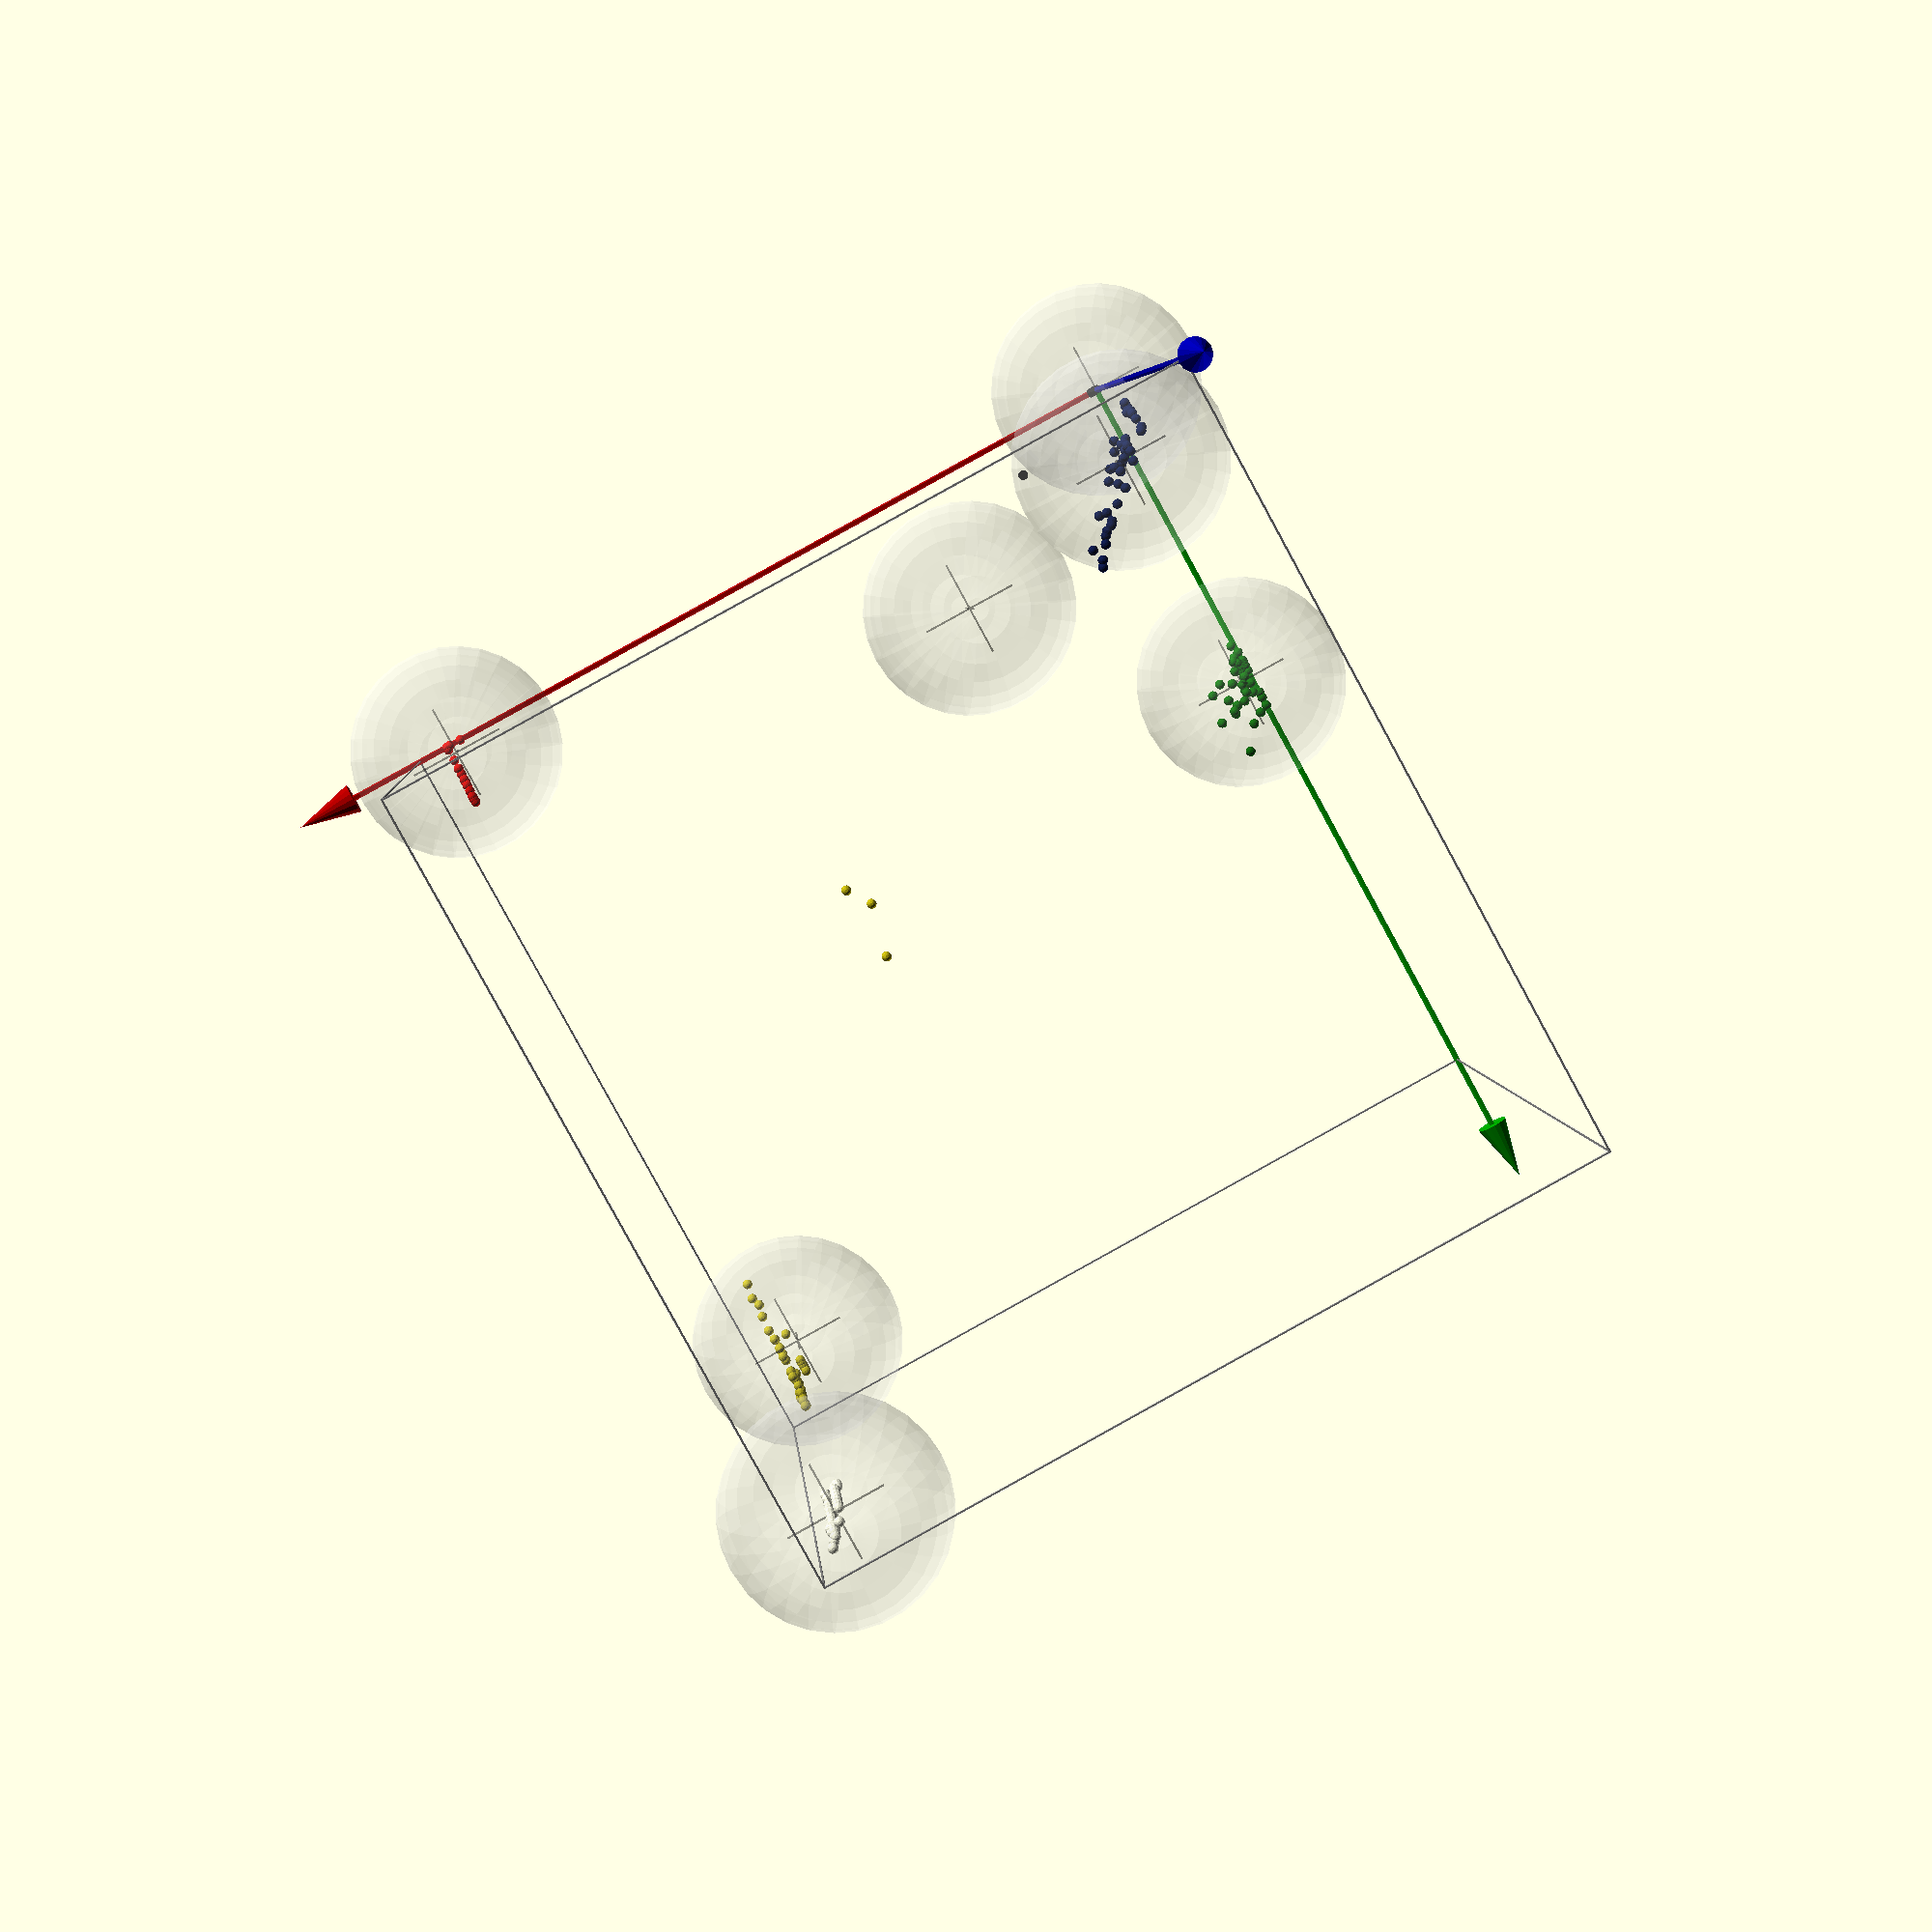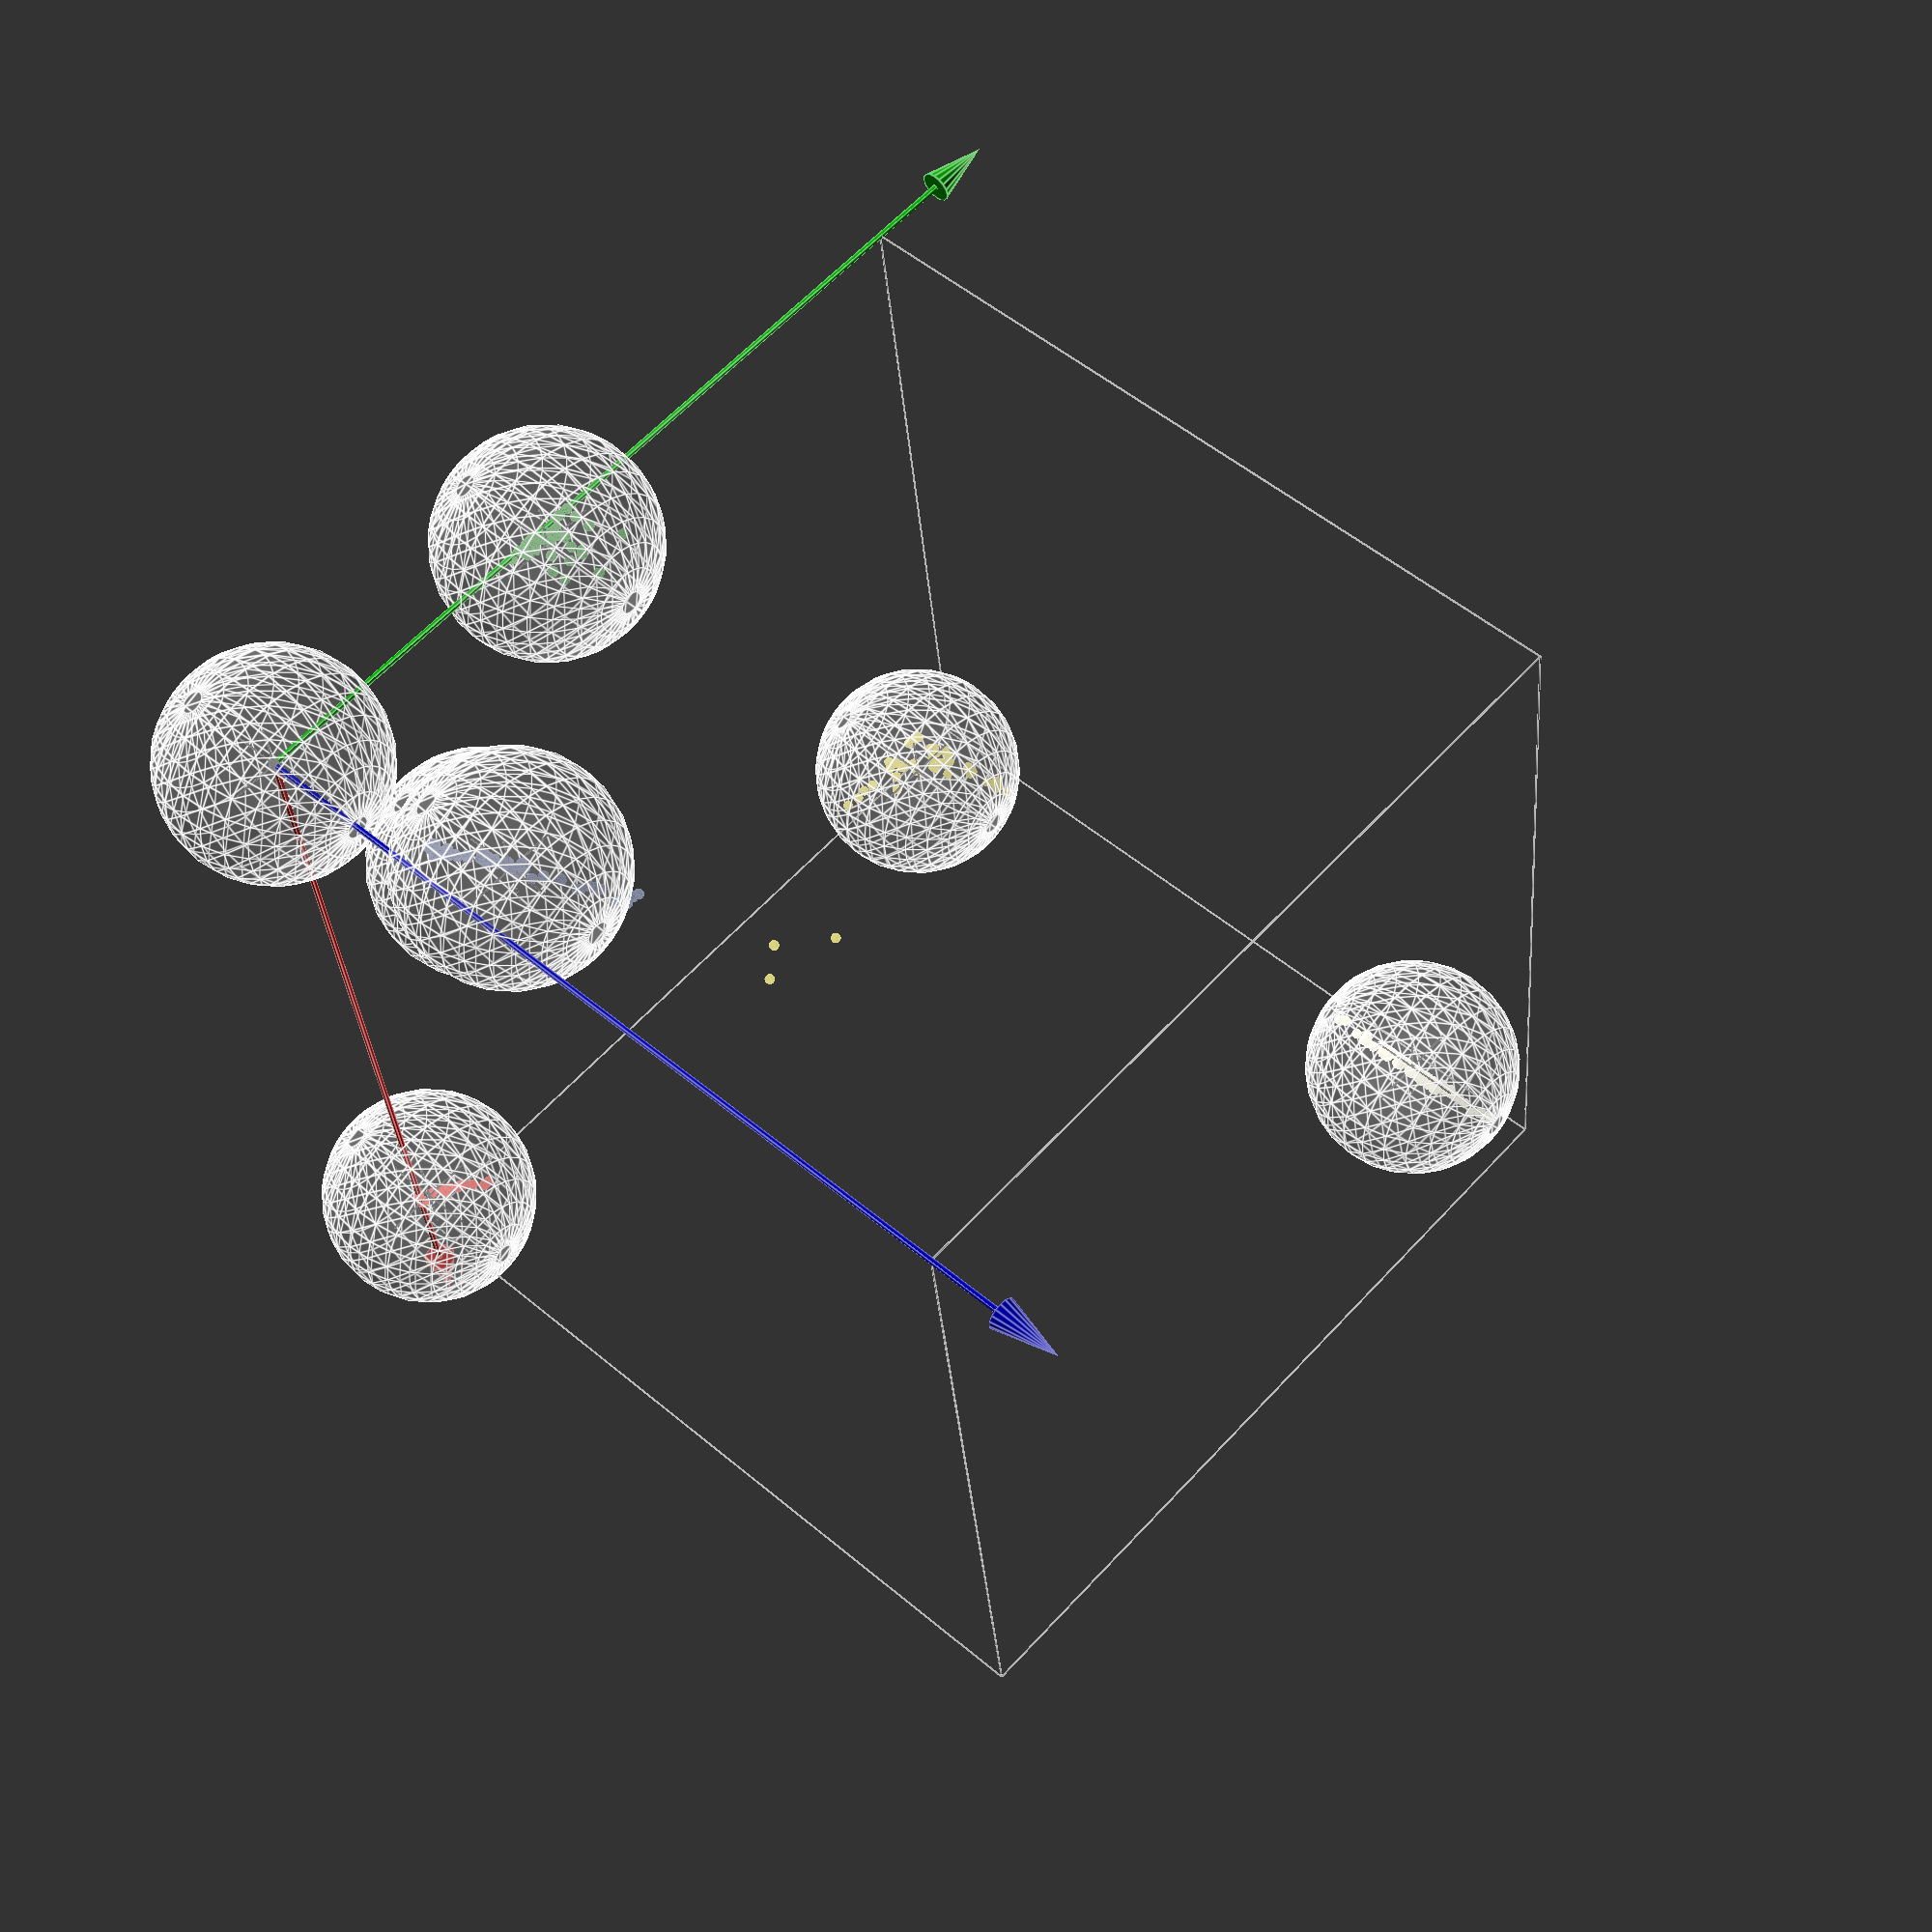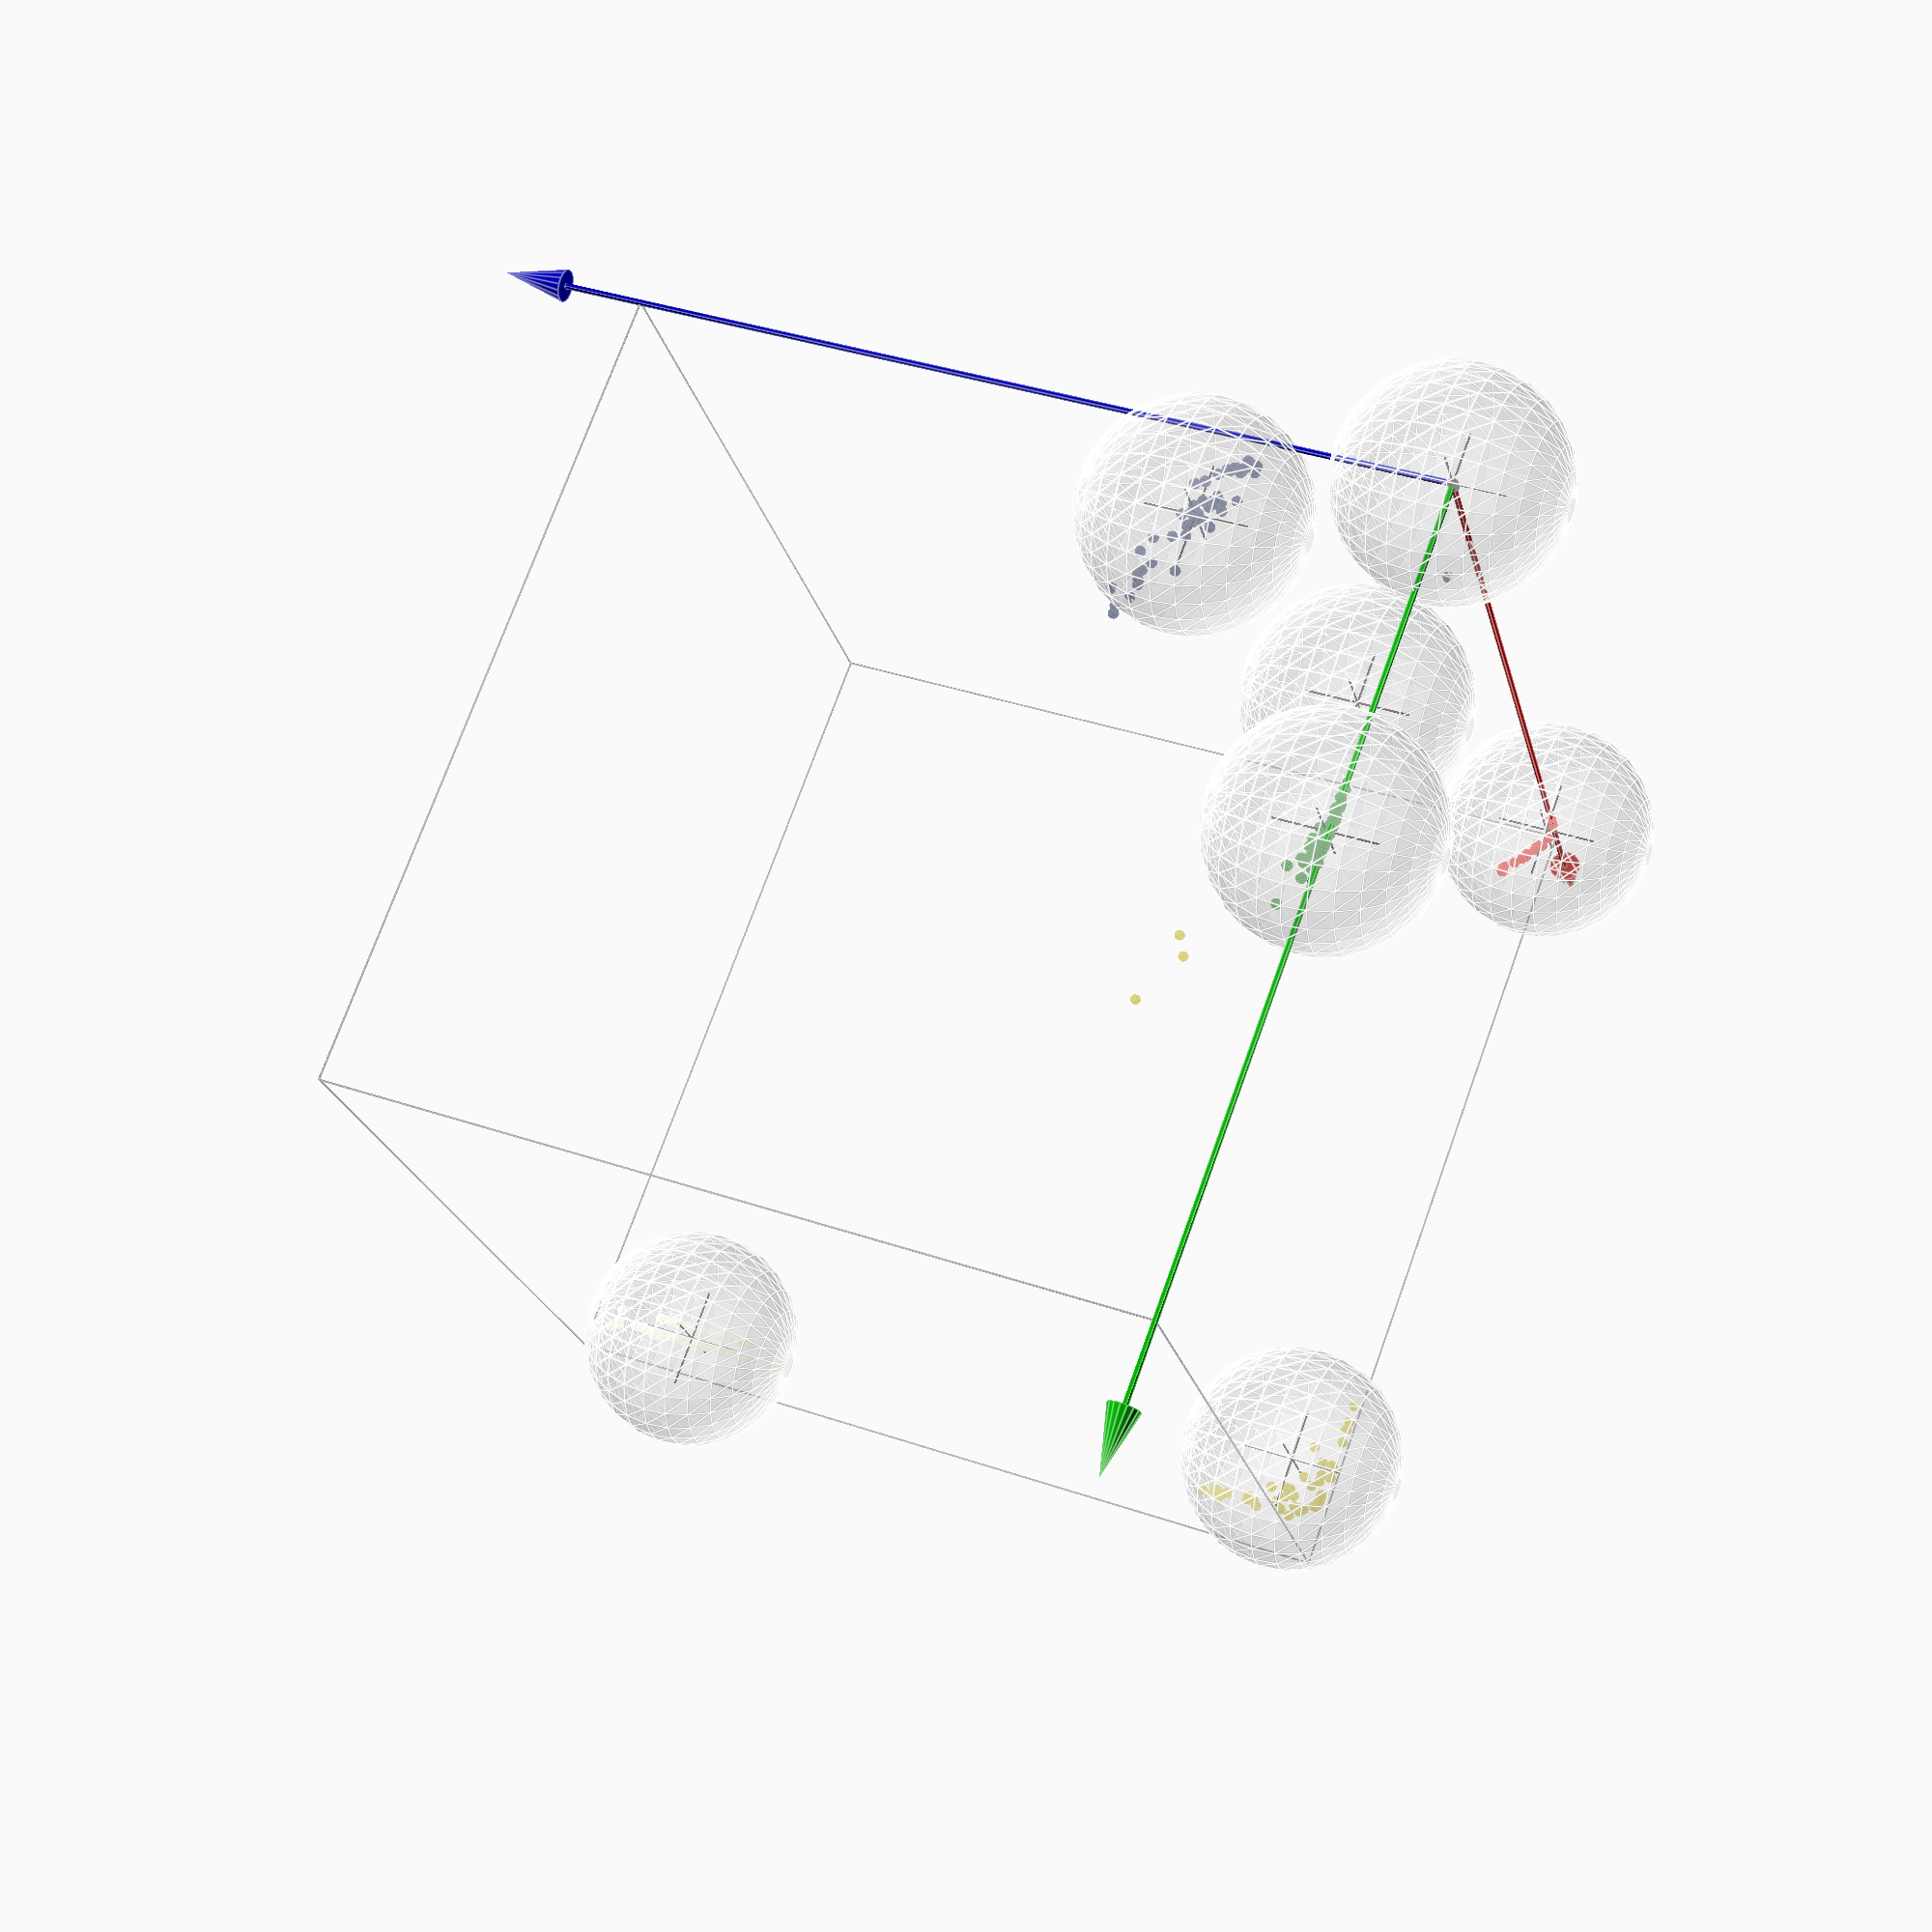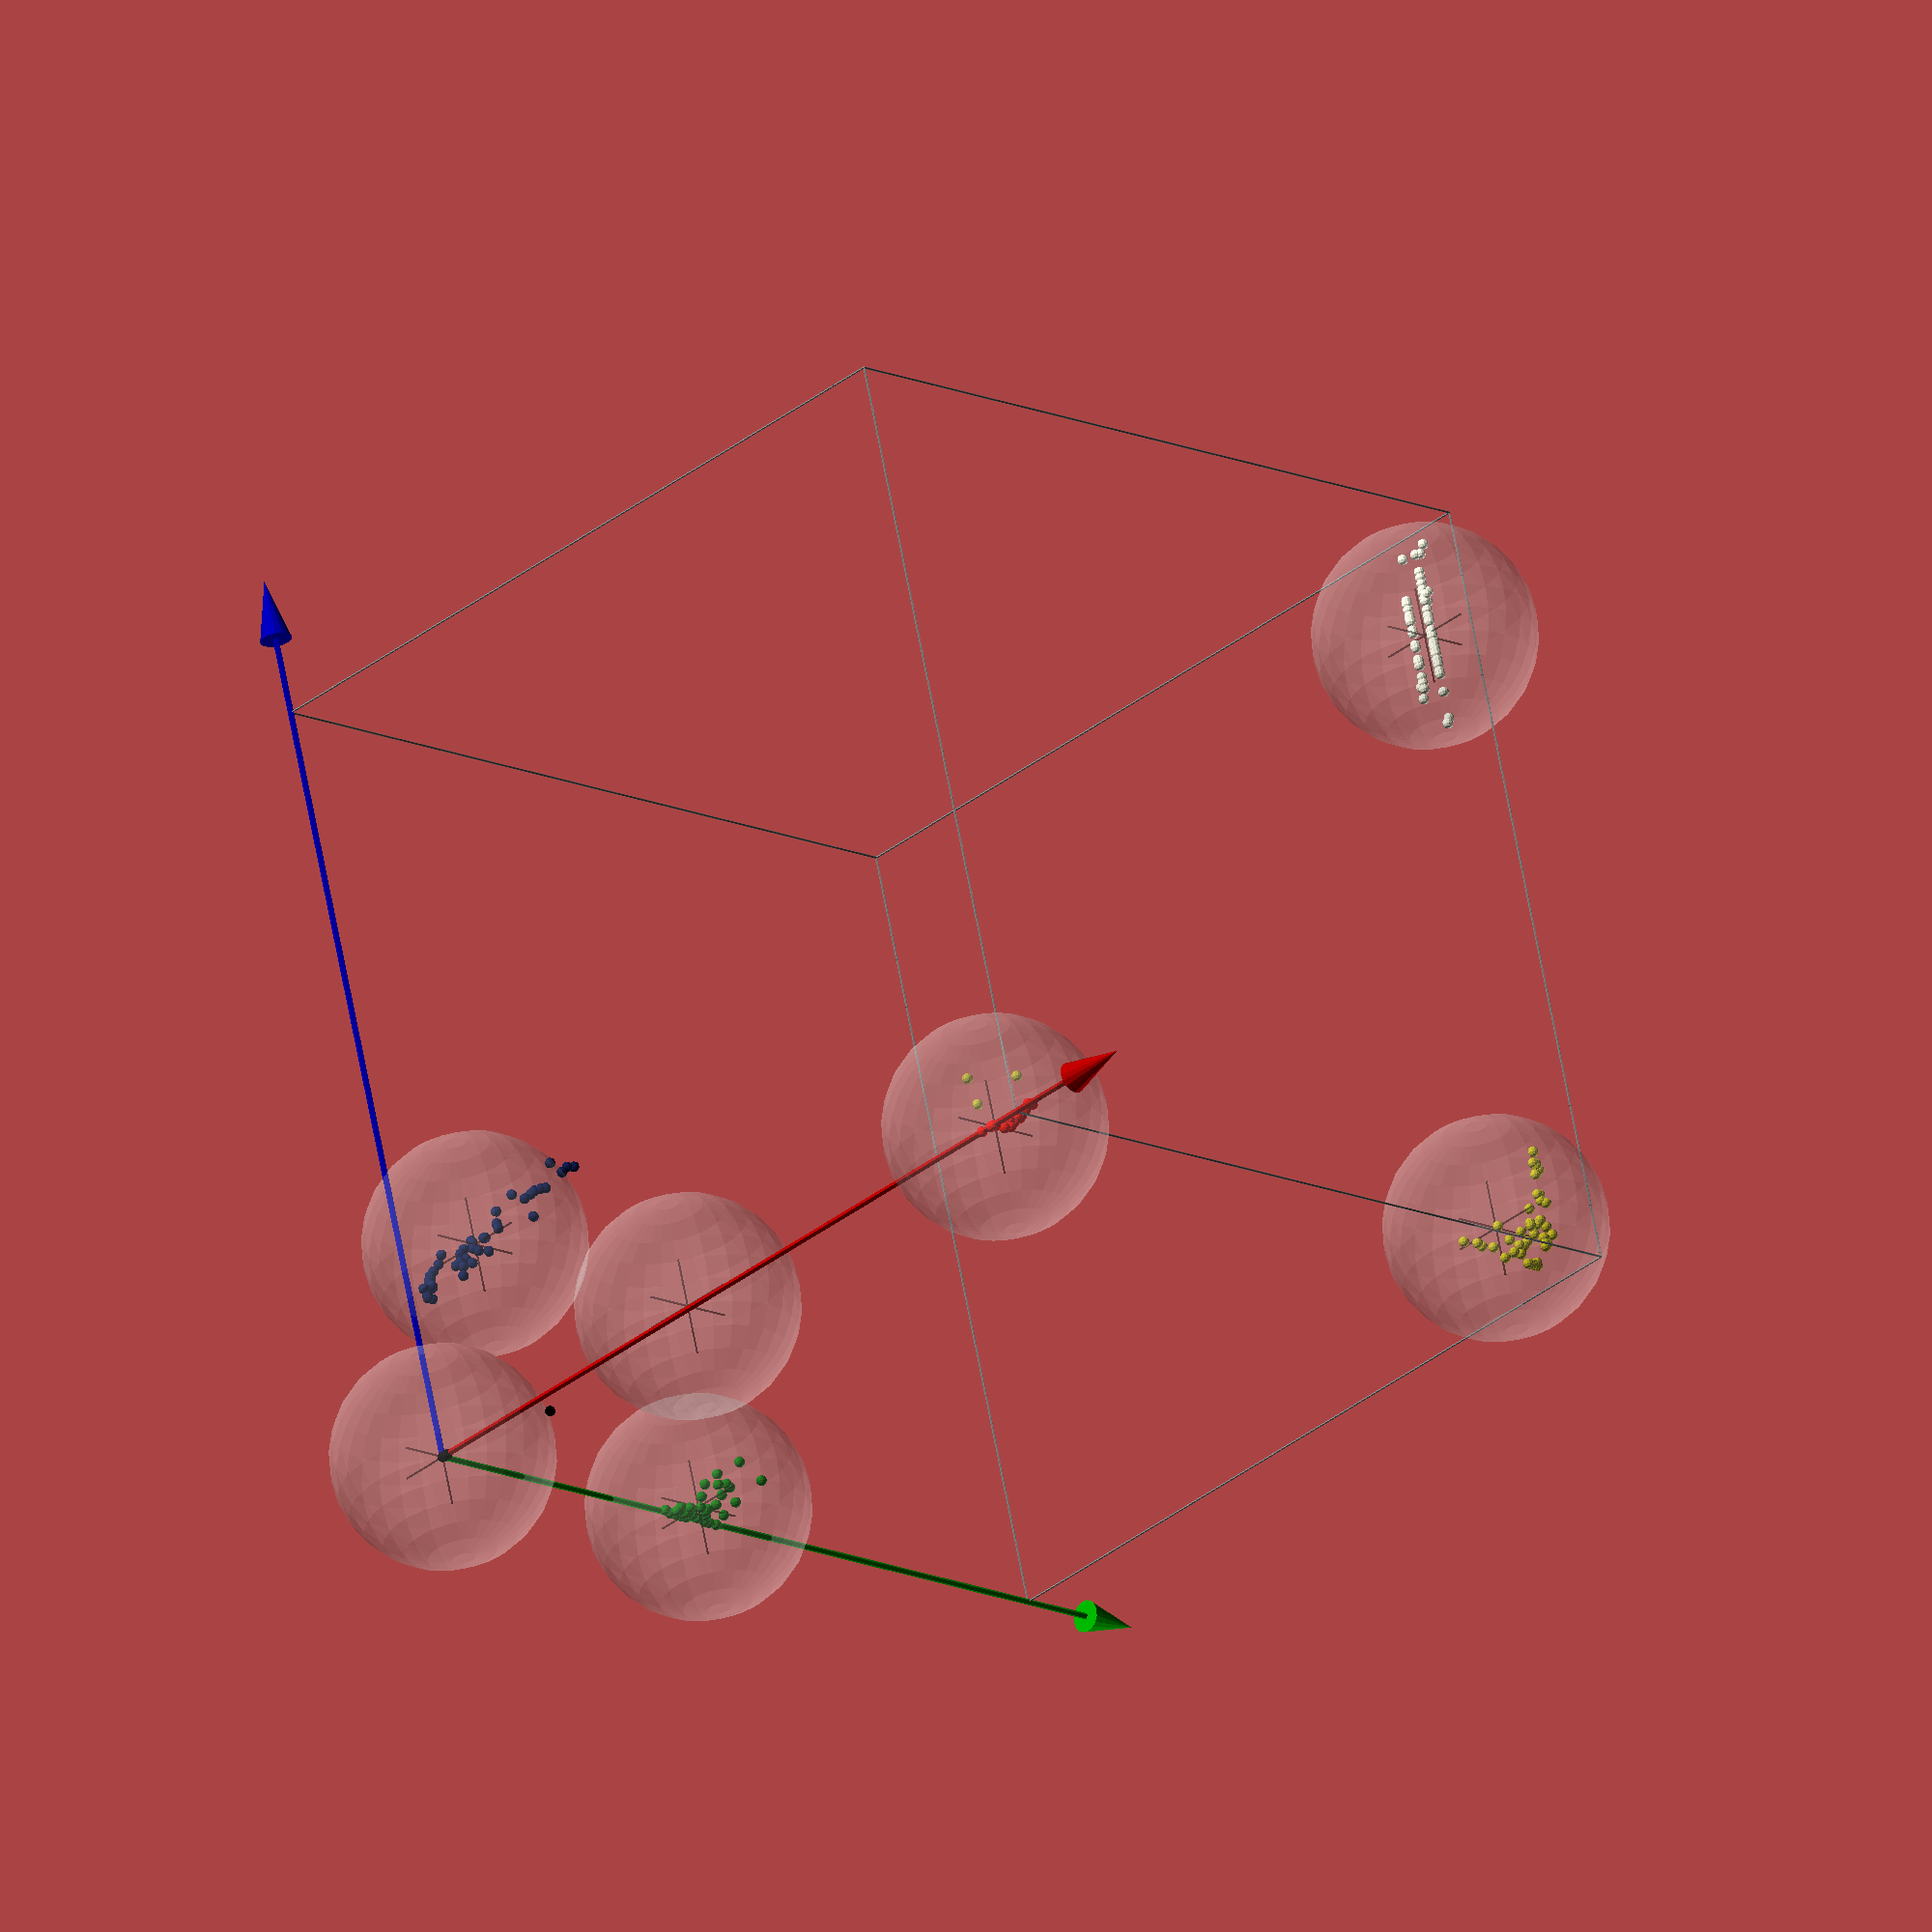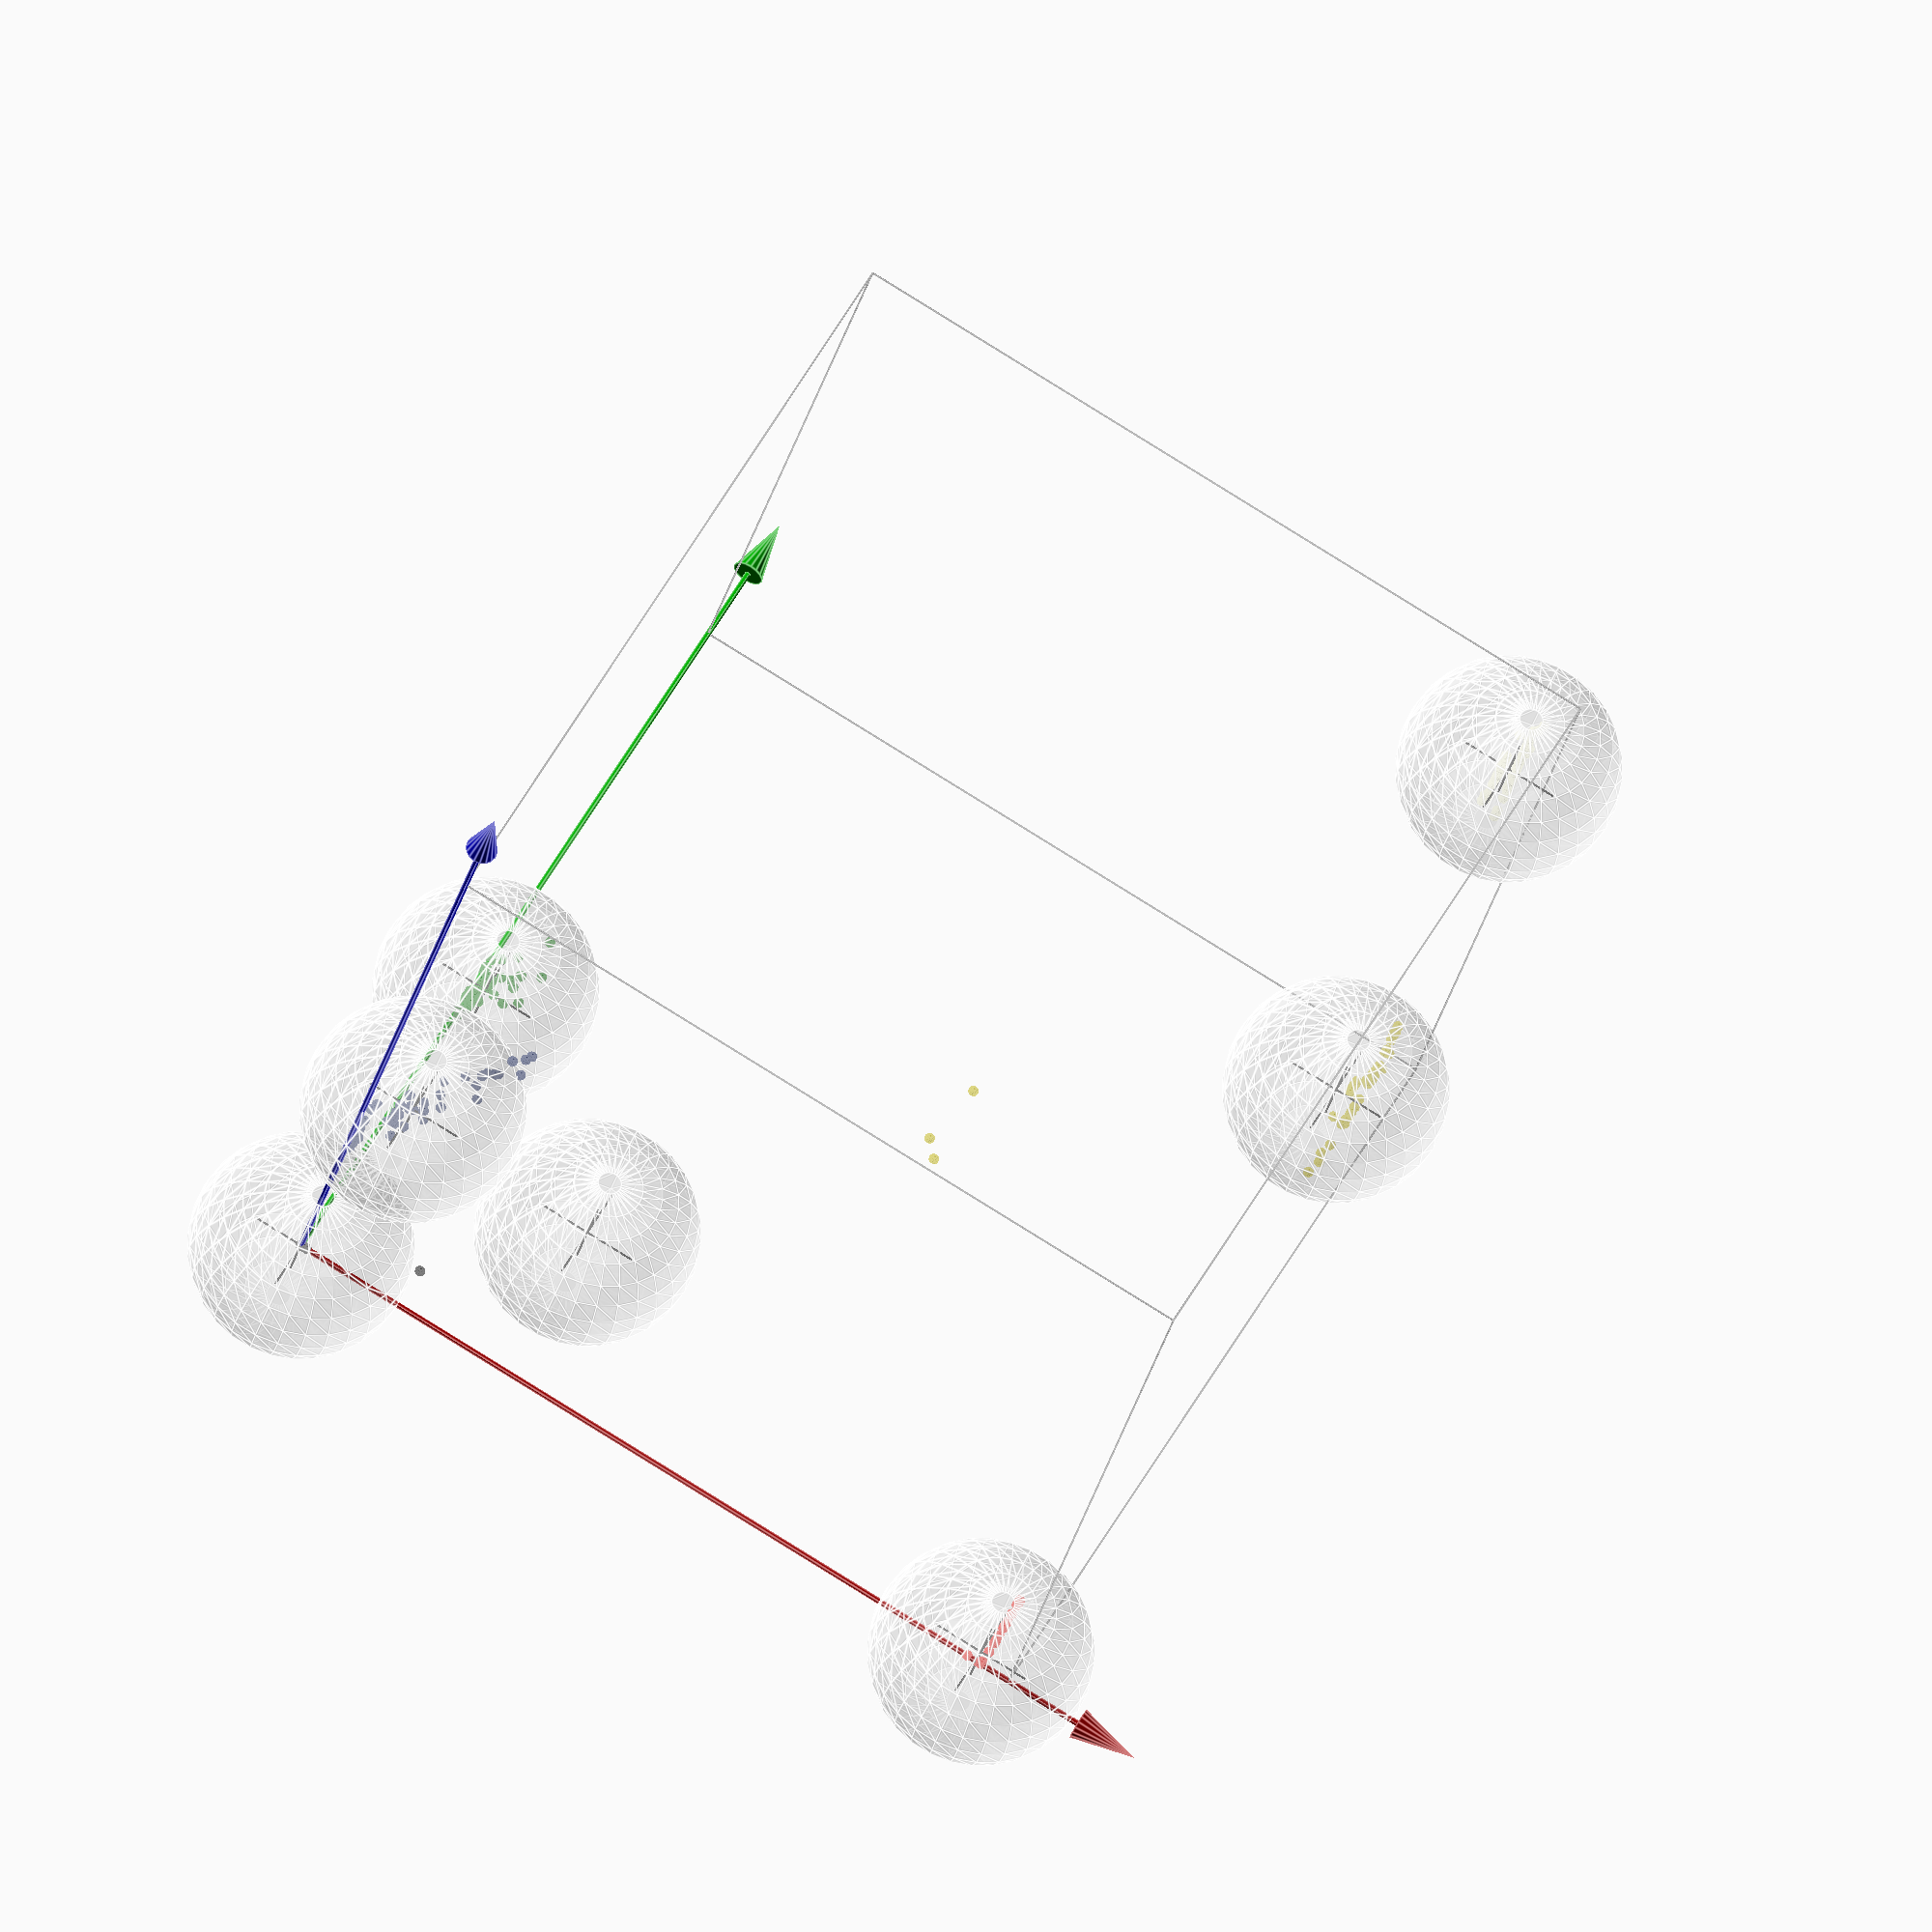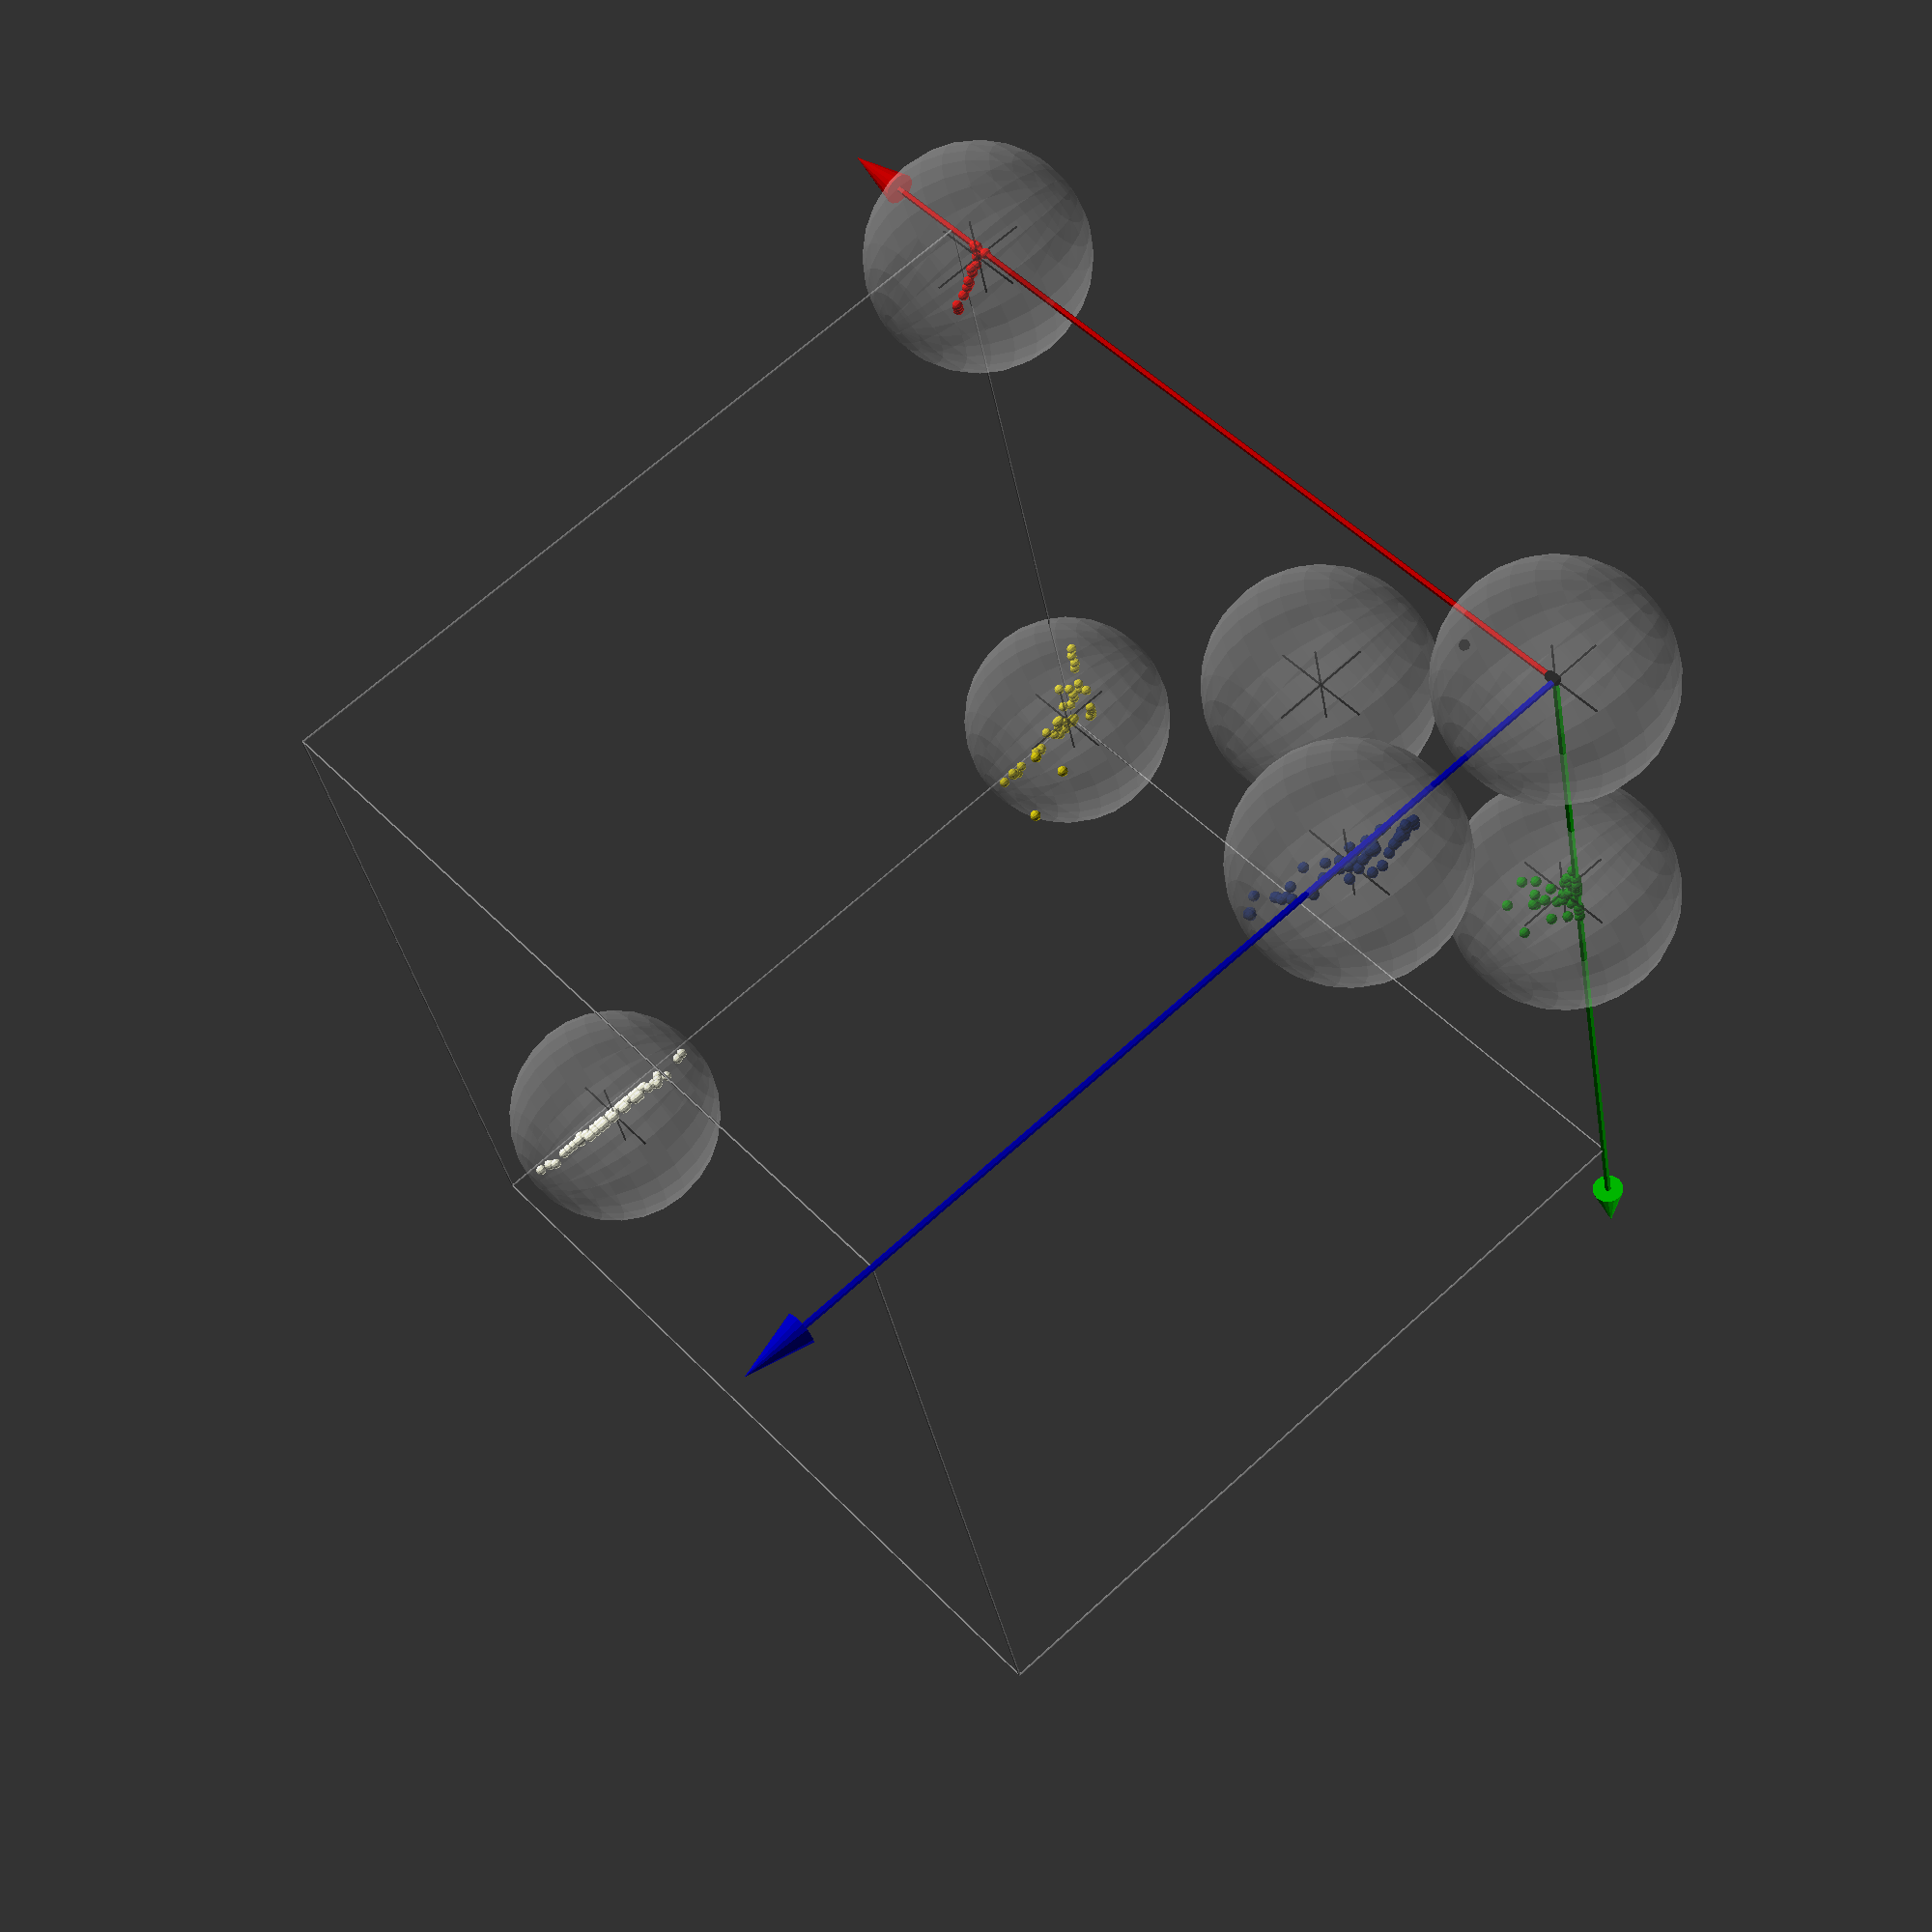
<openscad>
// ====================================================
// pellet color recognition - 3D visualization
// ====================================================


// ====================================================
// coordinate system
// ====================================================

translate([-128, -128, -128]) {
	// X = R
	rotate([0, 90, 0])
		arrow(1, 0, 0);
	
	// Y = G
	rotate([-90, 0, 0])
		arrow(0, 1, 0);
	
	// Z = B
		arrow(0, 0, 1);
	
	
	// cube lines 255x255x255
	// 3 vertiacal lines
	translate([255, 0, 0])
		line();
	translate([255, 255, 0])
		line();
	translate([0, 255, 0])
		line();
	
	// 2 bottom lines
	translate([0, 255, 0])
		rotate([0, 90, 0])
			line();
	translate([255, 0, 0])
		rotate([-90, 0, 0])
			line();
	
	// 4 top lines
	translate([0, 0, 255])
		rotate([0, 90, 0])
			line();
	translate([0, 255, 255])
		rotate([0, 90, 0])
			line();
	translate([0, 0, 255])
		rotate([-90, 0, 0])
			line();
	translate([255, 0, 255])
		rotate([-90, 0, 0])
			line();
}

// ====================================================
// sub-modules
// ====================================================

module arrow(R, G, B) {
	dim = .66;
	len = 280;
	head = 20;

	translate([0, 0, len / 2])
		color([R * dim, G * dim, B * dim])
			cylinder(r = 1, h = len, center=true);

	translate([0, 0, len + head / 2])
		color([R * dim, G * dim, B * dim])
			cylinder(r1 = 5, r2 = 0, h = head, center=true);
}


module line() {
	len = 255;

	translate([0, 0, len / 2])
		color([.5,, .5, .5])
			cylinder(r = .33, h = len, center=true);
}


// markers will be moved to -128...
module marker(x, y, z) {
	len = 32;
	sphere_r = 35;

	translate([x - 128, y - 128, z - 128]) {
		color([0,0,0, .33]) {
			cylinder(r = .33, h = len, center=true);
			rotate([-90, 0, 0]) cylinder(r = .33, h = len, center=true);
			rotate([0, 90, 0])  cylinder(r = .33, h = len, center=true);
		}
		color([1, 1, 1, .2])
			sphere(r=sphere_r, center=true);
	}
}


// dots will be moved to -128...
module dot(x, y, z, c) {
	len = 3.33;

	translate([x - 128, y - 128, z - 128])
		color(c)
			sphere(r = len/2, $fn = 12, center=true);
}


// ====================================================
// automated content from Processing script follows ...
// ====================================================

// # File: RGB_read_2014-04-07_20-13-15.csv
dot(+000, +000, +000, [+0.000, +0.000, +0.000]); // 1 (Black)
dot(+242, +226, +000, [+0.737, +0.686, +0.063]); // 2 (Yellow)
dot(+242, +242, +227, [+0.965, +0.965, +0.851]); // 3 (White)
dot(+000, +007, +059, [+0.063, +0.110, +0.298]); // 5 (Blue)
dot(+240, +000, +000, [+0.886, +0.024, +0.008]); // 6 (Red)
dot(+240, +000, +000, [+0.886, +0.024, +0.008]); // 7 (Red)
dot(+000, +000, +000, [+0.000, +0.000, +0.000]); // 8 (Black)
dot(+000, +000, +000, [+0.000, +0.000, +0.000]); // 9 (Black)
dot(+000, +000, +000, [+0.000, +0.000, +0.000]); // 10 (Black)
dot(+242, +237, +000, [+0.737, +0.686, +0.063]); // 12 (Yellow)
dot(+242, +242, +198, [+0.965, +0.965, +0.851]); // 13 (White)
dot(+000, +000, +000, [+0.000, +0.000, +0.000]); // 14 (Black)
dot(+243, +243, +242, [+0.965, +0.965, +0.851]); // 15 (White)
dot(+000, +000, +000, [+0.000, +0.000, +0.000]); // 16 (Black)
dot(+000, +102, +000, [+0.020, +0.427, +0.012]); // 17 (Green)
dot(+000, +119, +000, [+0.020, +0.427, +0.012]); // 18 (Green)
dot(+000, +000, +000, [+0.000, +0.000, +0.000]); // 19 (Black)
dot(+242, +239, +000, [+0.737, +0.686, +0.063]); // 20 (Yellow)
dot(+000, +000, +000, [+0.000, +0.000, +0.000]); // 21 (Black)
dot(+000, +011, +063, [+0.063, +0.110, +0.298]); // 22 (Blue)
dot(+000, +099, +000, [+0.020, +0.427, +0.012]); // 23 (Green)
dot(+000, +008, +057, [+0.063, +0.110, +0.298]); // 24 (Blue)
dot(+000, +000, +000, [+0.000, +0.000, +0.000]); // 25 (Black)
dot(+000, +116, +000, [+0.020, +0.427, +0.012]); // 26 (Green)
dot(+000, +011, +060, [+0.063, +0.110, +0.298]); // 27 (Blue)
dot(+000, +000, +000, [+0.000, +0.000, +0.000]); // 28 (Black)
dot(+242, +239, +000, [+0.737, +0.686, +0.063]); // 30 (Yellow)
dot(+000, +106, +000, [+0.020, +0.427, +0.012]); // 31 (Green)
dot(+000, +000, +000, [+0.000, +0.000, +0.000]); // 32 (Black)
dot(+000, +013, +066, [+0.063, +0.110, +0.298]); // 34 (Blue)
dot(+242, +242, +225, [+0.965, +0.965, +0.851]); // 35 (White)
dot(+242, +242, +206, [+0.965, +0.965, +0.851]); // 37 (White)
dot(+148, +107, +073, [+0.737, +0.686, +0.063]); // 38 (Yellow)
dot(+240, +000, +000, [+0.886, +0.024, +0.008]); // 39 (Red)
dot(+242, +242, +221, [+0.965, +0.965, +0.851]); // 41 (White)
dot(+242, +239, +000, [+0.737, +0.686, +0.063]); // 42 (Yellow)
dot(+242, +242, +222, [+0.965, +0.965, +0.851]); // 43 (White)
dot(+240, +000, +000, [+0.886, +0.024, +0.008]); // 44 (Red)
dot(+242, +242, +202, [+0.965, +0.965, +0.851]); // 45 (White)
dot(+000, +000, +000, [+0.000, +0.000, +0.000]); // 50 (Black)
dot(+242, +242, +218, [+0.965, +0.965, +0.851]); // 51 (White)
dot(+240, +000, +000, [+0.886, +0.024, +0.008]); // 52 (Red)
dot(+242, +242, +208, [+0.965, +0.965, +0.851]); // 53 (White)
dot(+241, +242, +195, [+0.965, +0.965, +0.851]); // 54 (White)
dot(+242, +242, +225, [+0.965, +0.965, +0.851]); // 55 (White)
dot(+001, +010, +060, [+0.063, +0.110, +0.298]); // 56 (Blue)
dot(+240, +000, +000, [+0.886, +0.024, +0.008]); // 57 (Red)
dot(+242, +242, +228, [+0.965, +0.965, +0.851]); // 58 (White)
dot(+000, +000, +000, [+0.000, +0.000, +0.000]); // 60 (Black)
dot(+000, +000, +000, [+0.000, +0.000, +0.000]); // 61 (Black)
dot(+242, +242, +212, [+0.965, +0.965, +0.851]); // 62 (White)
dot(+242, +242, +212, [+0.965, +0.965, +0.851]); // 63 (White)
dot(+000, +010, +061, [+0.063, +0.110, +0.298]); // 64 (Blue)
dot(+240, +000, +000, [+0.886, +0.024, +0.008]); // 65 (Red)
dot(+000, +009, +059, [+0.063, +0.110, +0.298]); // 66 (Blue)
dot(+241, +242, +199, [+0.965, +0.965, +0.851]); // 67 (White)
dot(+242, +240, +000, [+0.737, +0.686, +0.063]); // 68 (Yellow)
dot(+000, +008, +056, [+0.063, +0.110, +0.298]); // 71 (Blue)
dot(+000, +104, +000, [+0.020, +0.427, +0.012]); // 73 (Green)
dot(+242, +239, +000, [+0.737, +0.686, +0.063]); // 76 (Yellow)
dot(+242, +238, +000, [+0.737, +0.686, +0.063]); // 77 (Yellow)
dot(+240, +000, +000, [+0.886, +0.024, +0.008]); // 78 (Red)
dot(+000, +103, +000, [+0.020, +0.427, +0.012]); // 79 (Green)
dot(+242, +239, +000, [+0.737, +0.686, +0.063]); // 80 (Yellow)
dot(+000, +010, +056, [+0.063, +0.110, +0.298]); // 81 (Blue)
// # File: RGB_read_2014-04-07_20-19-24.csv
dot(+242, +239, +000, [+0.737, +0.686, +0.063]); // 83 (Yellow)
// # File: RGB_read_2014-04-07_20-28-58.csv
dot(+240, +000, +000, [+0.886, +0.024, +0.008]); // 103 (Red)
dot(+000, +000, +000, [+0.000, +0.000, +0.000]); // 104 (Black)
dot(+242, +242, +217, [+0.965, +0.965, +0.851]); // 105 (White)
dot(+000, +000, +000, [+0.000, +0.000, +0.000]); // 106 (Black)
dot(+001, +017, +072, [+0.063, +0.110, +0.298]); // 109 (Blue)
dot(+000, +000, +000, [+0.000, +0.000, +0.000]); // 110 (Black)
dot(+000, +000, +000, [+0.000, +0.000, +0.000]); // 111 (Black)
dot(+242, +242, +227, [+0.965, +0.965, +0.851]); // 112 (White)
dot(+035, +013, +002, [+0.000, +0.000, +0.000]); // 113 (Black)
dot(+000, +104, +000, [+0.020, +0.427, +0.012]); // 114 (Green)
dot(+242, +240, +000, [+0.737, +0.686, +0.063]); // 115 (Yellow)
dot(+000, +016, +069, [+0.063, +0.110, +0.298]); // 116 (Blue)
dot(+242, +239, +000, [+0.737, +0.686, +0.063]); // 117 (Yellow)
dot(+000, +000, +000, [+0.000, +0.000, +0.000]); // 119 (Black)
dot(+000, +011, +064, [+0.063, +0.110, +0.298]); // 120 (Blue)
dot(+240, +000, +000, [+0.886, +0.024, +0.008]); // 121 (Red)
dot(+242, +240, +001, [+0.737, +0.686, +0.063]); // 122 (Yellow)
dot(+242, +242, +213, [+0.965, +0.965, +0.851]); // 123 (White)
dot(+242, +242, +223, [+0.965, +0.965, +0.851]); // 124 (White)
dot(+000, +000, +000, [+0.000, +0.000, +0.000]); // 126 (Black)
dot(+000, +114, +000, [+0.020, +0.427, +0.012]); // 127 (Green)
dot(+000, +000, +000, [+0.000, +0.000, +0.000]); // 128 (Black)
dot(+242, +242, +207, [+0.965, +0.965, +0.851]); // 130 (White)
dot(+000, +010, +062, [+0.063, +0.110, +0.298]); // 134 (Blue)
dot(+242, +236, +000, [+0.737, +0.686, +0.063]); // 135 (Yellow)
dot(+242, +242, +200, [+0.965, +0.965, +0.851]); // 136 (White)
dot(+242, +238, +000, [+0.737, +0.686, +0.063]); // 137 (Yellow)
// # File: RGB_read_2014-04-12_15-06-21.csv
dot(+245, +010, +003, [+0.886, +0.024, +0.008]); // 139 (Red)
dot(+246, +246, +215, [+0.965, +0.965, +0.851]); // 140 (White)
dot(+030, +042, +095, [+0.063, +0.110, +0.298]); // 141 (Blue)
dot(+001, +000, +000, [+0.000, +0.000, +0.000]); // 142 (Black)
dot(+245, +019, +011, [+0.886, +0.024, +0.008]); // 143 (Red)
dot(+001, +000, +000, [+0.000, +0.000, +0.000]); // 144 (Black)
dot(+245, +016, +008, [+0.886, +0.024, +0.008]); // 145 (Red)
dot(+033, +046, +093, [+0.063, +0.110, +0.298]); // 146 (Blue)
dot(+002, +000, +000, [+0.000, +0.000, +0.000]); // 147 (Black)
dot(+245, +020, +011, [+0.886, +0.024, +0.008]); // 148 (Red)
dot(+245, +018, +011, [+0.886, +0.024, +0.008]); // 149 (Red)
dot(+246, +246, +243, [+0.965, +0.965, +0.851]); // 150 (White)
dot(+246, +244, +034, [+0.737, +0.686, +0.063]); // 151 (Yellow)
dot(+034, +048, +093, [+0.063, +0.110, +0.298]); // 152 (Blue)
dot(+246, +246, +235, [+0.965, +0.965, +0.851]); // 153 (White)
dot(+246, +244, +038, [+0.737, +0.686, +0.063]); // 154 (Yellow)
dot(+246, +243, +034, [+0.737, +0.686, +0.063]); // 155 (Yellow)
dot(+034, +042, +090, [+0.063, +0.110, +0.298]); // 156 (Blue)
// # File: RGB_read_2014-04-12_15-08-45.csv
dot(+000, +000, +000, [+0.000, +0.000, +0.000]); // 158 (Black)
dot(+245, +012, +005, [+0.886, +0.024, +0.008]); // 159 (Red)
dot(+011, +115, +008, [+0.020, +0.427, +0.012]); // 160 (Green)
dot(+246, +245, +032, [+0.737, +0.686, +0.063]); // 161 (Yellow)
dot(+011, +105, +006, [+0.020, +0.427, +0.012]); // 162 (Green)
dot(+013, +129, +011, [+0.020, +0.427, +0.012]); // 163 (Green)
dot(+246, +246, +231, [+0.965, +0.965, +0.851]); // 164 (White)
dot(+024, +034, +084, [+0.063, +0.110, +0.298]); // 165 (Blue)
dot(+011, +116, +007, [+0.020, +0.427, +0.012]); // 166 (Green)
dot(+000, +000, +000, [+0.000, +0.000, +0.000]); // 167 (Black)
dot(+246, +246, +222, [+0.965, +0.965, +0.851]); // 168 (White)
dot(+007, +107, +004, [+0.020, +0.427, +0.012]); // 169 (Green)
dot(+246, +246, +213, [+0.965, +0.965, +0.851]); // 170 (White)
dot(+246, +246, +217, [+0.965, +0.965, +0.851]); // 171 (White)
dot(+000, +000, +000, [+0.000, +0.000, +0.000]); // 172 (Black)
dot(+245, +001, +000, [+0.886, +0.024, +0.008]); // 173 (Red)
dot(+246, +236, +012, [+0.737, +0.686, +0.063]); // 174 (Yellow)
dot(+000, +000, +000, [+0.000, +0.000, +0.000]); // 175 (Black)
dot(+000, +000, +000, [+0.000, +0.000, +0.000]); // 176 (Black)
dot(+245, +238, +009, [+0.737, +0.686, +0.063]); // 177 (Yellow)
dot(+246, +236, +011, [+0.737, +0.686, +0.063]); // 178 (Yellow)
dot(+245, +000, +000, [+0.886, +0.024, +0.008]); // 179 (Red)
dot(+246, +246, +207, [+0.965, +0.965, +0.851]); // 180 (White)
dot(+245, +001, +000, [+0.886, +0.024, +0.008]); // 181 (Red)
dot(+004, +112, +002, [+0.020, +0.427, +0.012]); // 182 (Green)
dot(+016, +028, +078, [+0.063, +0.110, +0.298]); // 183 (Blue)
dot(+000, +000, +000, [+0.000, +0.000, +0.000]); // 184 (Black)
dot(+000, +000, +000, [+0.000, +0.000, +0.000]); // 185 (Black)
dot(+246, +239, +012, [+0.737, +0.686, +0.063]); // 186 (Yellow)
dot(+246, +246, +215, [+0.965, +0.965, +0.851]); // 187 (White)
dot(+006, +114, +003, [+0.020, +0.427, +0.012]); // 188 (Green)
dot(+015, +023, +068, [+0.063, +0.110, +0.298]); // 189 (Blue)
dot(+000, +000, +000, [+0.000, +0.000, +0.000]); // 190 (Black)
dot(+003, +101, +001, [+0.020, +0.427, +0.012]); // 191 (Green)
dot(+014, +023, +073, [+0.063, +0.110, +0.298]); // 192 (Blue)
dot(+000, +000, +000, [+0.000, +0.000, +0.000]); // 193 (Black)
dot(+004, +104, +001, [+0.020, +0.427, +0.012]); // 194 (Green)
dot(+246, +246, +212, [+0.965, +0.965, +0.851]); // 195 (White)
dot(+245, +001, +000, [+0.886, +0.024, +0.008]); // 196 (Red)
dot(+246, +246, +216, [+0.965, +0.965, +0.851]); // 197 (White)
dot(+246, +231, +008, [+0.737, +0.686, +0.063]); // 198 (Yellow)
dot(+004, +111, +001, [+0.020, +0.427, +0.012]); // 199 (Green)
dot(+246, +246, +221, [+0.965, +0.965, +0.851]); // 200 (White)
dot(+000, +000, +000, [+0.000, +0.000, +0.000]); // 201 (Black)
dot(+246, +245, +185, [+0.965, +0.965, +0.851]); // 202 (White)
dot(+246, +246, +221, [+0.965, +0.965, +0.851]); // 203 (White)
dot(+245, +001, +000, [+0.886, +0.024, +0.008]); // 204 (Red)
dot(+246, +246, +211, [+0.965, +0.965, +0.851]); // 205 (White)
dot(+013, +025, +074, [+0.063, +0.110, +0.298]); // 206 (Blue)
dot(+000, +000, +000, [+0.000, +0.000, +0.000]); // 207 (Black)
// # File: RGB_read_2014-04-12_15-14-34.csv
dot(+000, +000, +000, [+0.000, +0.000, +0.000]); // 209 (Black)
dot(+000, +000, +000, [+0.000, +0.000, +0.000]); // 210 (Black)
dot(+001, +000, +000, [+0.000, +0.000, +0.000]); // 211 (Black)
dot(+000, +000, +000, [+0.000, +0.000, +0.000]); // 212 (Black)
dot(+000, +000, +000, [+0.000, +0.000, +0.000]); // 213 (Black)
dot(+000, +000, +000, [+0.000, +0.000, +0.000]); // 214 (Black)
dot(+000, +000, +000, [+0.000, +0.000, +0.000]); // 215 (Black)
dot(+246, +246, +222, [+0.965, +0.965, +0.851]); // 216 (White)
dot(+000, +000, +000, [+0.000, +0.000, +0.000]); // 217 (Black)
dot(+246, +246, +203, [+0.965, +0.965, +0.851]); // 218 (White)
dot(+024, +037, +086, [+0.063, +0.110, +0.298]); // 219 (Blue)
dot(+246, +246, +220, [+0.965, +0.965, +0.851]); // 220 (White)
dot(+009, +114, +005, [+0.020, +0.427, +0.012]); // 221 (Green)
dot(+000, +000, +000, [+0.000, +0.000, +0.000]); // 222 (Black)
dot(+246, +242, +023, [+0.737, +0.686, +0.063]); // 223 (Yellow)
dot(+245, +008, +001, [+0.886, +0.024, +0.008]); // 224 (Red)
dot(+026, +034, +077, [+0.063, +0.110, +0.298]); // 225 (Blue)
dot(+027, +039, +087, [+0.063, +0.110, +0.298]); // 226 (Blue)
dot(+246, +246, +221, [+0.965, +0.965, +0.851]); // 227 (White)
dot(+245, +008, +003, [+0.886, +0.024, +0.008]); // 228 (Red)
dot(+246, +243, +023, [+0.737, +0.686, +0.063]); // 229 (Yellow)
dot(+245, +014, +006, [+0.886, +0.024, +0.008]); // 230 (Red)
dot(+017, +116, +013, [+0.020, +0.427, +0.012]); // 231 (Green)
dot(+246, +244, +033, [+0.737, +0.686, +0.063]); // 232 (Yellow)
dot(+247, +247, +243, [+0.965, +0.965, +0.851]); // 233 (White)
dot(+246, +243, +030, [+0.737, +0.686, +0.063]); // 234 (Yellow)
dot(+246, +246, +227, [+0.965, +0.965, +0.851]); // 235 (White)
dot(+000, +000, +000, [+0.000, +0.000, +0.000]); // 236 (Black)
dot(+000, +000, +000, [+0.000, +0.000, +0.000]); // 237 (Black)
dot(+011, +111, +007, [+0.020, +0.427, +0.012]); // 238 (Green)
dot(+000, +000, +000, [+0.000, +0.000, +0.000]); // 239 (Black)
dot(+246, +246, +233, [+0.965, +0.965, +0.851]); // 240 (White)
dot(+246, +246, +237, [+0.965, +0.965, +0.851]); // 241 (White)
dot(+246, +246, +222, [+0.965, +0.965, +0.851]); // 242 (White)
dot(+000, +000, +000, [+0.000, +0.000, +0.000]); // 243 (Black)
dot(+025, +038, +087, [+0.063, +0.110, +0.298]); // 244 (Blue)
dot(+246, +246, +228, [+0.965, +0.965, +0.851]); // 245 (White)
dot(+246, +246, +230, [+0.965, +0.965, +0.851]); // 246 (White)
dot(+000, +000, +000, [+0.000, +0.000, +0.000]); // 247 (Black)
dot(+245, +013, +005, [+0.886, +0.024, +0.008]); // 248 (Red)
dot(+028, +040, +087, [+0.063, +0.110, +0.298]); // 249 (Blue)
dot(+000, +000, +000, [+0.000, +0.000, +0.000]); // 250 (Black)
dot(+015, +107, +008, [+0.020, +0.427, +0.012]); // 251 (Green)
dot(+246, +246, +227, [+0.965, +0.965, +0.851]); // 252 (White)
dot(+246, +243, +021, [+0.737, +0.686, +0.063]); // 253 (Yellow)
dot(+018, +026, +075, [+0.063, +0.110, +0.298]); // 254 (Blue)
dot(+246, +246, +220, [+0.965, +0.965, +0.851]); // 255 (White)
dot(+246, +246, +206, [+0.965, +0.965, +0.851]); // 256 (White)
dot(+246, +246, +224, [+0.965, +0.965, +0.851]); // 257 (White)
dot(+002, +100, +000, [+0.020, +0.427, +0.012]); // 258 (Green)
dot(+000, +000, +000, [+0.000, +0.000, +0.000]); // 259 (Black)
dot(+000, +000, +000, [+0.000, +0.000, +0.000]); // 260 (Black)
dot(+010, +022, +071, [+0.063, +0.110, +0.298]); // 261 (Blue)
dot(+002, +102, +001, [+0.020, +0.427, +0.012]); // 262 (Green)
dot(+011, +019, +065, [+0.063, +0.110, +0.298]); // 263 (Blue)
dot(+246, +241, +008, [+0.737, +0.686, +0.063]); // 264 (Yellow)
dot(+009, +016, +061, [+0.063, +0.110, +0.298]); // 265 (Blue)
dot(+000, +000, +000, [+0.000, +0.000, +0.000]); // 266 (Black)
dot(+000, +000, +000, [+0.000, +0.000, +0.000]); // 267 (Black)
dot(+246, +246, +202, [+0.965, +0.965, +0.851]); // 268 (White)
dot(+002, +107, +001, [+0.020, +0.427, +0.012]); // 269 (Green)
dot(+246, +246, +213, [+0.965, +0.965, +0.851]); // 270 (White)
dot(+000, +000, +000, [+0.000, +0.000, +0.000]); // 271 (Black)
dot(+246, +246, +203, [+0.965, +0.965, +0.851]); // 272 (White)
dot(+000, +000, +000, [+0.000, +0.000, +0.000]); // 273 (Black)
dot(+245, +000, +000, [+0.886, +0.024, +0.008]); // 274 (Red)
dot(+000, +000, +000, [+0.000, +0.000, +0.000]); // 275 (Black)
dot(+246, +246, +212, [+0.965, +0.965, +0.851]); // 276 (White)
dot(+246, +246, +209, [+0.965, +0.965, +0.851]); // 277 (White)
dot(+002, +104, +000, [+0.020, +0.427, +0.012]); // 278 (Green)
dot(+000, +000, +000, [+0.000, +0.000, +0.000]); // 279 (Black)
dot(+245, +000, +000, [+0.886, +0.024, +0.008]); // 280 (Red)
dot(+000, +000, +000, [+0.000, +0.000, +0.000]); // 281 (Black)
dot(+245, +000, +000, [+0.886, +0.024, +0.008]); // 282 (Red)
dot(+244, +000, +000, [+0.886, +0.024, +0.008]); // 283 (Red)
dot(+000, +000, +000, [+0.000, +0.000, +0.000]); // 284 (Black)
dot(+000, +000, +000, [+0.000, +0.000, +0.000]); // 285 (Black)
dot(+000, +000, +000, [+0.000, +0.000, +0.000]); // 286 (Black)
dot(+246, +246, +187, [+0.965, +0.965, +0.851]); // 287 (White)
dot(+002, +101, +000, [+0.020, +0.427, +0.012]); // 288 (Green)
dot(+246, +246, +216, [+0.965, +0.965, +0.851]); // 289 (White)
dot(+245, +000, +000, [+0.886, +0.024, +0.008]); // 290 (Red)
dot(+246, +246, +196, [+0.965, +0.965, +0.851]); // 291 (White)
dot(+000, +000, +000, [+0.000, +0.000, +0.000]); // 292 (Black)
dot(+246, +231, +003, [+0.737, +0.686, +0.063]); // 293 (Yellow)
dot(+008, +018, +065, [+0.063, +0.110, +0.298]); // 294 (Blue)
dot(+003, +120, +002, [+0.020, +0.427, +0.012]); // 295 (Green)
dot(+247, +244, +009, [+0.737, +0.686, +0.063]); // 296 (Yellow)
dot(+000, +000, +000, [+0.000, +0.000, +0.000]); // 297 (Black)
dot(+000, +000, +000, [+0.000, +0.000, +0.000]); // 298 (Black)
dot(+246, +247, +230, [+0.965, +0.965, +0.851]); // 299 (White)
dot(+245, +005, +000, [+0.886, +0.024, +0.008]); // 300 (Red)
dot(+000, +000, +000, [+0.000, +0.000, +0.000]); // 301 (Black)
dot(+008, +024, +075, [+0.063, +0.110, +0.298]); // 302 (Blue)
dot(+246, +247, +227, [+0.965, +0.965, +0.851]); // 303 (White)
dot(+246, +246, +210, [+0.965, +0.965, +0.851]); // 304 (White)
dot(+246, +246, +211, [+0.965, +0.965, +0.851]); // 305 (White)
dot(+246, +246, +205, [+0.965, +0.965, +0.851]); // 306 (White)
dot(+246, +246, +202, [+0.965, +0.965, +0.851]); // 307 (White)
dot(+246, +233, +005, [+0.737, +0.686, +0.063]); // 308 (Yellow)
dot(+246, +246, +211, [+0.965, +0.965, +0.851]); // 309 (White)
dot(+245, +000, +000, [+0.886, +0.024, +0.008]); // 310 (Red)
dot(+000, +000, +000, [+0.000, +0.000, +0.000]); // 311 (Black)
dot(+007, +018, +067, [+0.063, +0.110, +0.298]); // 312 (Blue)
dot(+007, +019, +066, [+0.063, +0.110, +0.298]); // 313 (Blue)
dot(+002, +105, +000, [+0.020, +0.427, +0.012]); // 314 (Green)
dot(+246, +229, +003, [+0.737, +0.686, +0.063]); // 315 (Yellow)
dot(+247, +246, +229, [+0.965, +0.965, +0.851]); // 316 (White)
dot(+001, +096, +000, [+0.020, +0.427, +0.012]); // 317 (Green)
dot(+245, +000, +000, [+0.886, +0.024, +0.008]); // 318 (Red)
dot(+246, +241, +005, [+0.737, +0.686, +0.063]); // 319 (Yellow)
dot(+002, +107, +000, [+0.020, +0.427, +0.012]); // 320 (Green)
dot(+007, +021, +072, [+0.063, +0.110, +0.298]); // 321 (Blue)
dot(+246, +246, +212, [+0.965, +0.965, +0.851]); // 322 (White)
dot(+245, +000, +000, [+0.886, +0.024, +0.008]); // 323 (Red)
dot(+245, +000, +000, [+0.886, +0.024, +0.008]); // 324 (Red)
dot(+246, +241, +005, [+0.737, +0.686, +0.063]); // 325 (Yellow)
dot(+246, +242, +006, [+0.737, +0.686, +0.063]); // 326 (Yellow)
dot(+246, +246, +203, [+0.965, +0.965, +0.851]); // 327 (White)
dot(+246, +246, +210, [+0.965, +0.965, +0.851]); // 328 (White)
dot(+000, +000, +000, [+0.000, +0.000, +0.000]); // 329 (Black)
dot(+246, +246, +216, [+0.965, +0.965, +0.851]); // 330 (White)
dot(+246, +246, +210, [+0.965, +0.965, +0.851]); // 331 (White)
dot(+002, +107, +000, [+0.020, +0.427, +0.012]); // 332 (Green)
dot(+007, +019, +070, [+0.063, +0.110, +0.298]); // 333 (Blue)
dot(+000, +000, +000, [+0.000, +0.000, +0.000]); // 334 (Black)
dot(+002, +105, +000, [+0.020, +0.427, +0.012]); // 335 (Green)
dot(+001, +110, +000, [+0.020, +0.427, +0.012]); // 336 (Green)
dot(+246, +225, +004, [+0.737, +0.686, +0.063]); // 337 (Yellow)
dot(+006, +017, +066, [+0.063, +0.110, +0.298]); // 338 (Blue)
dot(+246, +246, +217, [+0.965, +0.965, +0.851]); // 339 (White)
dot(+000, +000, +000, [+0.000, +0.000, +0.000]); // 340 (Black)
dot(+247, +247, +230, [+0.965, +0.965, +0.851]); // 341 (White)
dot(+246, +246, +222, [+0.965, +0.965, +0.851]); // 342 (White)
dot(+011, +023, +070, [+0.063, +0.110, +0.298]); // 343 (Blue)
dot(+010, +022, +073, [+0.063, +0.110, +0.298]); // 344 (Blue)
dot(+246, +246, +207, [+0.965, +0.965, +0.851]); // 345 (White)
dot(+000, +000, +000, [+0.000, +0.000, +0.000]); // 346 (Black)
dot(+245, +000, +000, [+0.886, +0.024, +0.008]); // 347 (Red)
dot(+000, +000, +000, [+0.000, +0.000, +0.000]); // 348 (Black)
dot(+000, +000, +000, [+0.000, +0.000, +0.000]); // 349 (Black)
dot(+000, +000, +000, [+0.000, +0.000, +0.000]); // 350 (Black)
dot(+008, +020, +068, [+0.063, +0.110, +0.298]); // 351 (Blue)
dot(+246, +241, +006, [+0.737, +0.686, +0.063]); // 352 (Yellow)
dot(+245, +000, +000, [+0.886, +0.024, +0.008]); // 353 (Red)
dot(+246, +246, +216, [+0.965, +0.965, +0.851]); // 354 (White)
dot(+245, +000, +000, [+0.886, +0.024, +0.008]); // 355 (Red)
dot(+246, +246, +220, [+0.965, +0.965, +0.851]); // 356 (White)
dot(+248, +248, +246, [+0.965, +0.965, +0.851]); // 357 (White)
dot(+246, +243, +012, [+0.737, +0.686, +0.063]); // 358 (Yellow)
dot(+015, +030, +083, [+0.063, +0.110, +0.298]); // 359 (Blue)
dot(+000, +000, +000, [+0.000, +0.000, +0.000]); // 360 (Black)
dot(+246, +241, +014, [+0.737, +0.686, +0.063]); // 361 (Yellow)
dot(+000, +000, +000, [+0.000, +0.000, +0.000]); // 362 (Black)
dot(+020, +033, +087, [+0.063, +0.110, +0.298]); // 363 (Blue)
dot(+245, +001, +000, [+0.886, +0.024, +0.008]); // 364 (Red)
dot(+000, +000, +000, [+0.000, +0.000, +0.000]); // 365 (Black)
dot(+007, +122, +005, [+0.020, +0.427, +0.012]); // 366 (Green)
dot(+247, +244, +020, [+0.737, +0.686, +0.063]); // 367 (Yellow)
dot(+246, +237, +017, [+0.737, +0.686, +0.063]); // 368 (Yellow)
dot(+000, +000, +000, [+0.000, +0.000, +0.000]); // 369 (Black)
dot(+246, +246, +216, [+0.965, +0.965, +0.851]); // 370 (White)
dot(+246, +246, +212, [+0.965, +0.965, +0.851]); // 371 (White)
dot(+004, +109, +002, [+0.020, +0.427, +0.012]); // 372 (Green)
dot(+246, +221, +008, [+0.737, +0.686, +0.063]); // 373 (Yellow)
dot(+000, +000, +000, [+0.000, +0.000, +0.000]); // 374 (Black)
dot(+002, +113, +001, [+0.020, +0.427, +0.012]); // 375 (Green)
dot(+245, +000, +000, [+0.886, +0.024, +0.008]); // 376 (Red)
// # File: RGB_read_2014-04-12_16-28-43.csv
dot(+246, +246, +209, [+0.965, +0.965, +0.851]); // 378 (White)
dot(+153, +099, +078, [+0.737, +0.686, +0.063]); // 410 (Yellow)
dot(+152, +123, +084, [+0.737, +0.686, +0.063]); // 457 (Yellow)
// # File: RGB_read_2014-04-12_17-51-02.csv
dot(+000, +000, +000, [+0.000, +0.000, +0.000]); // 470 (Black)
dot(+000, +000, +000, [+0.000, +0.000, +0.000]); // 471 (Black)
dot(+245, +213, +000, [+0.737, +0.686, +0.063]); // 472 (Yellow)
dot(+000, +000, +000, [+0.000, +0.000, +0.000]); // 473 (Black)
dot(+000, +000, +000, [+0.000, +0.000, +0.000]); // 474 (Black)
dot(+246, +210, +000, [+0.737, +0.686, +0.063]); // 475 (Yellow)
dot(+000, +000, +000, [+0.000, +0.000, +0.000]); // 476 (Black)
dot(+000, +000, +000, [+0.000, +0.000, +0.000]); // 477 (Black)
dot(+246, +226, +000, [+0.737, +0.686, +0.063]); // 478 (Yellow)
dot(+000, +000, +000, [+0.000, +0.000, +0.000]); // 479 (Black)
dot(+000, +000, +000, [+0.000, +0.000, +0.000]); // 480 (Black)
dot(+245, +205, +000, [+0.737, +0.686, +0.063]); // 481 (Yellow)
dot(+246, +217, +000, [+0.737, +0.686, +0.063]); // 482 (Yellow)
dot(+246, +229, +000, [+0.737, +0.686, +0.063]); // 483 (Yellow)
dot(+000, +000, +000, [+0.000, +0.000, +0.000]); // 484 (Black)
marker(+000, +000, +000); // Black
marker(+011, +022, +072); // Blue
marker(+004, +108, +002); // Green
marker(+243, +003, +001); // Red
marker(+239, +228, +012); // Yellow
marker(+244, +245, +216); // White
marker(+073, +042, +026); // Grey

</openscad>
<views>
elev=355.2 azim=151.3 roll=356.0 proj=p view=wireframe
elev=308.5 azim=83.3 roll=312.5 proj=p view=edges
elev=143.1 azim=303.5 roll=66.1 proj=p view=edges
elev=294.7 azim=225.6 roll=169.5 proj=o view=solid
elev=206.2 azim=209.9 roll=191.4 proj=o view=edges
elev=293.0 azim=166.2 roll=47.5 proj=p view=wireframe
</views>
